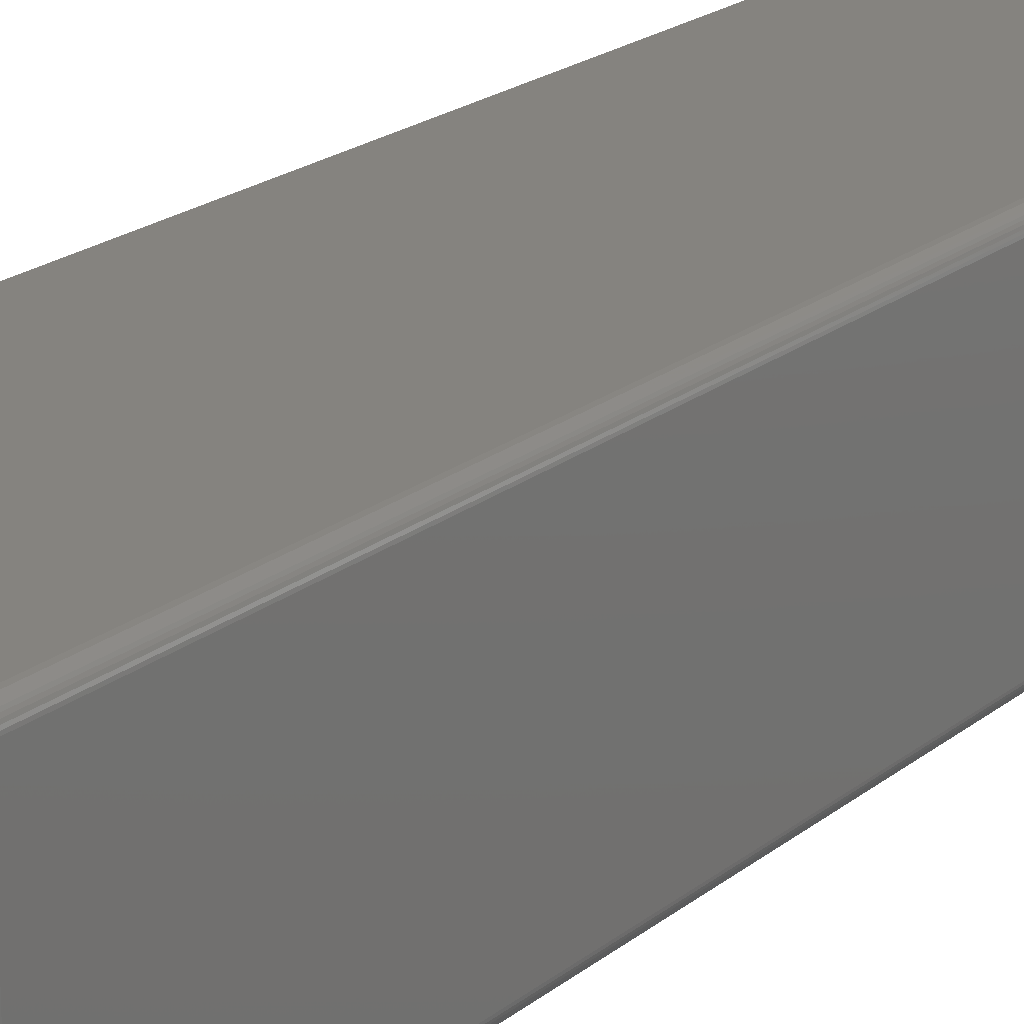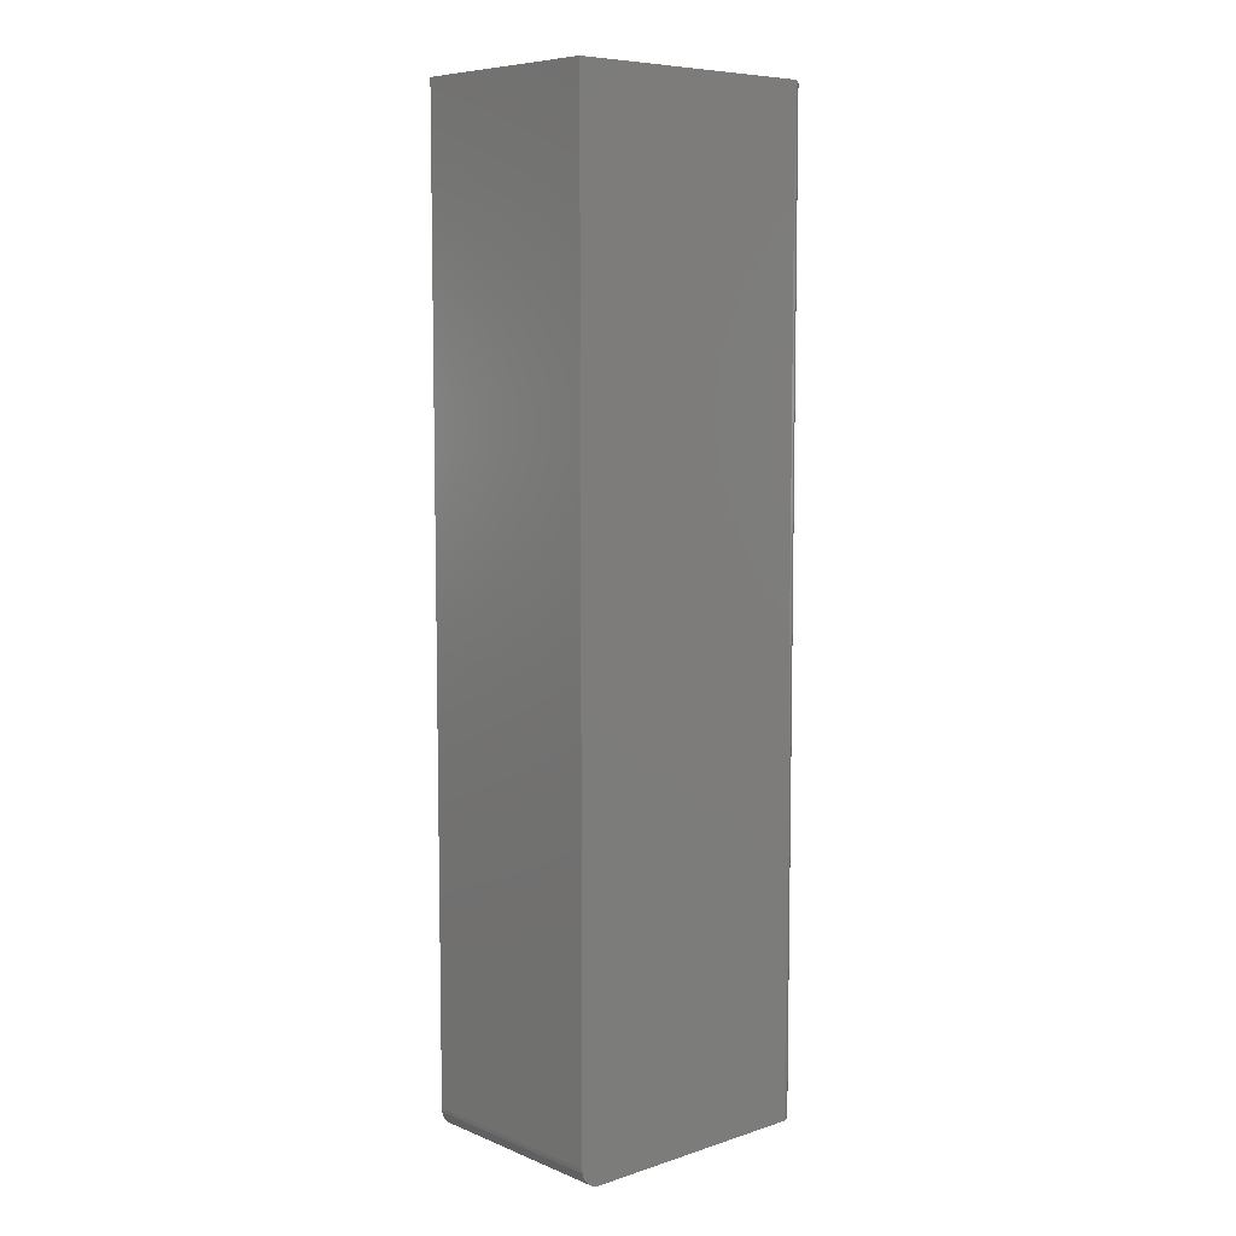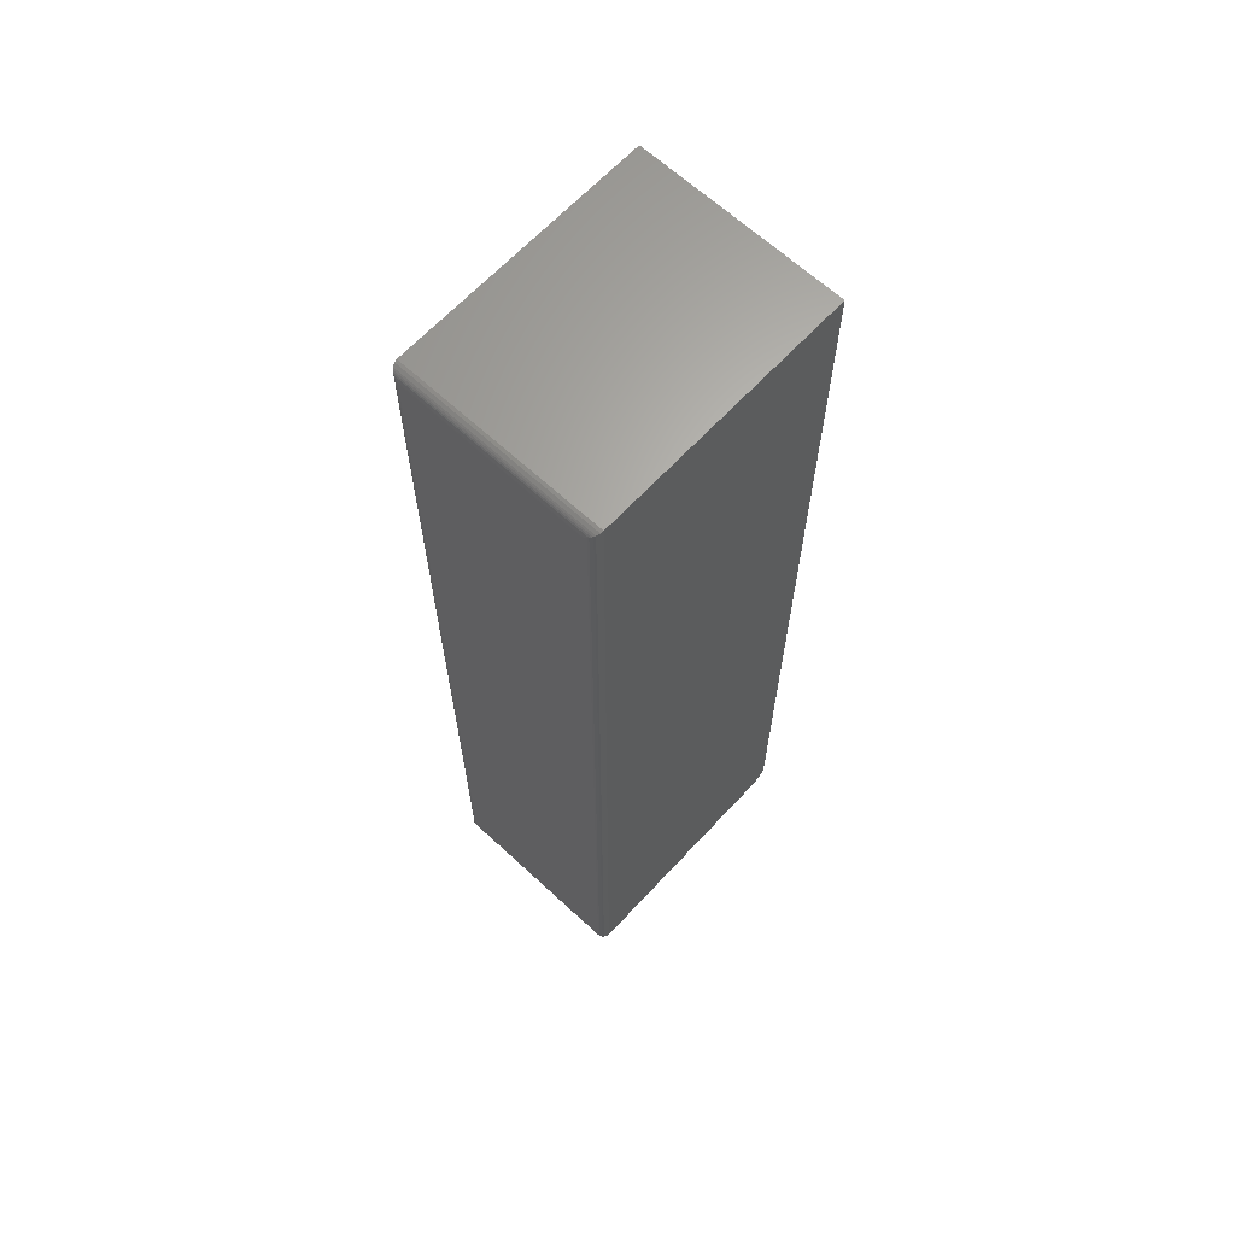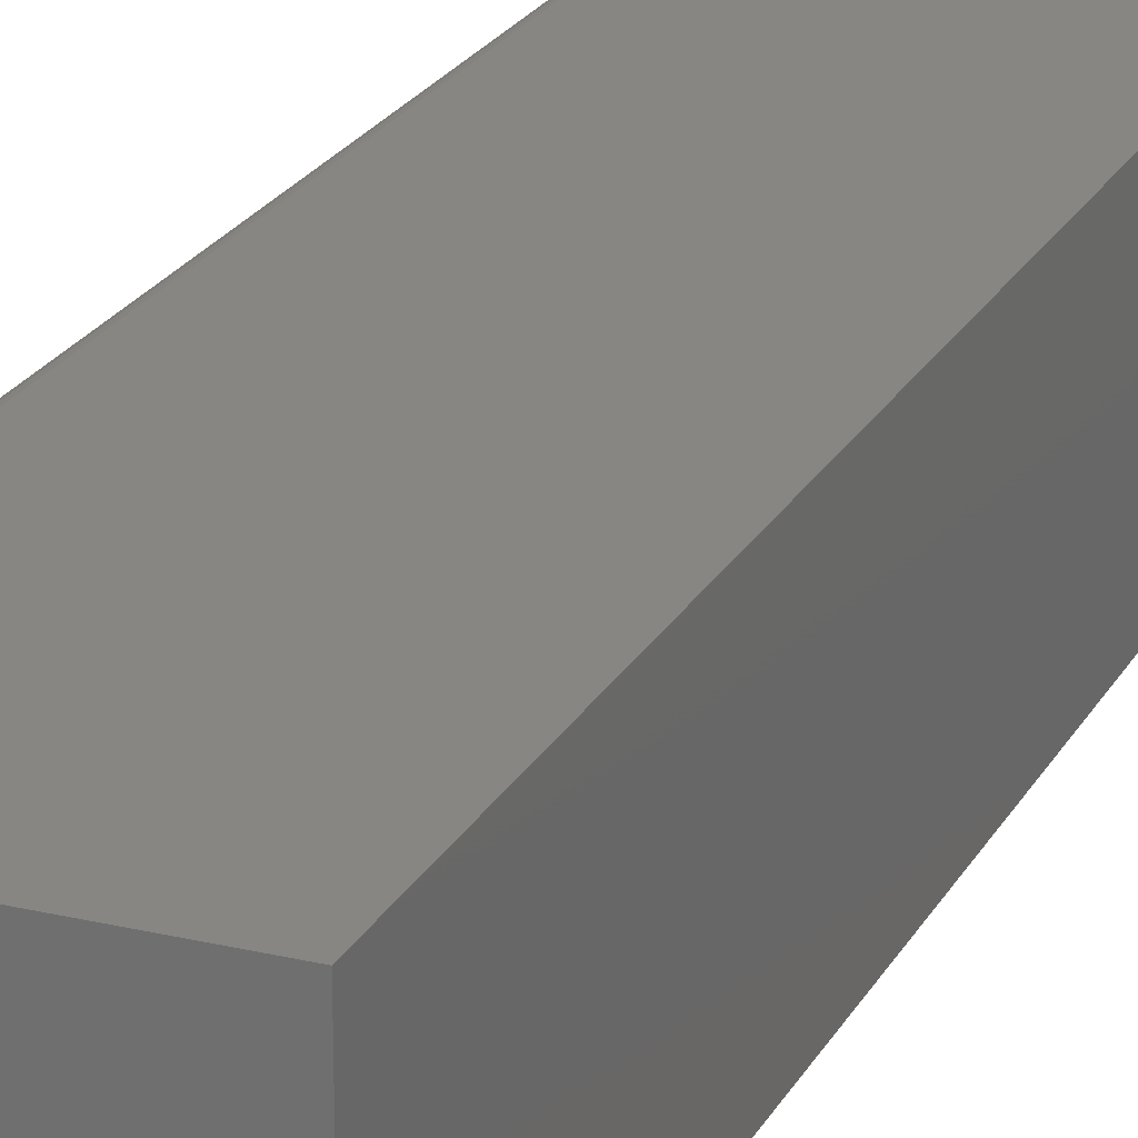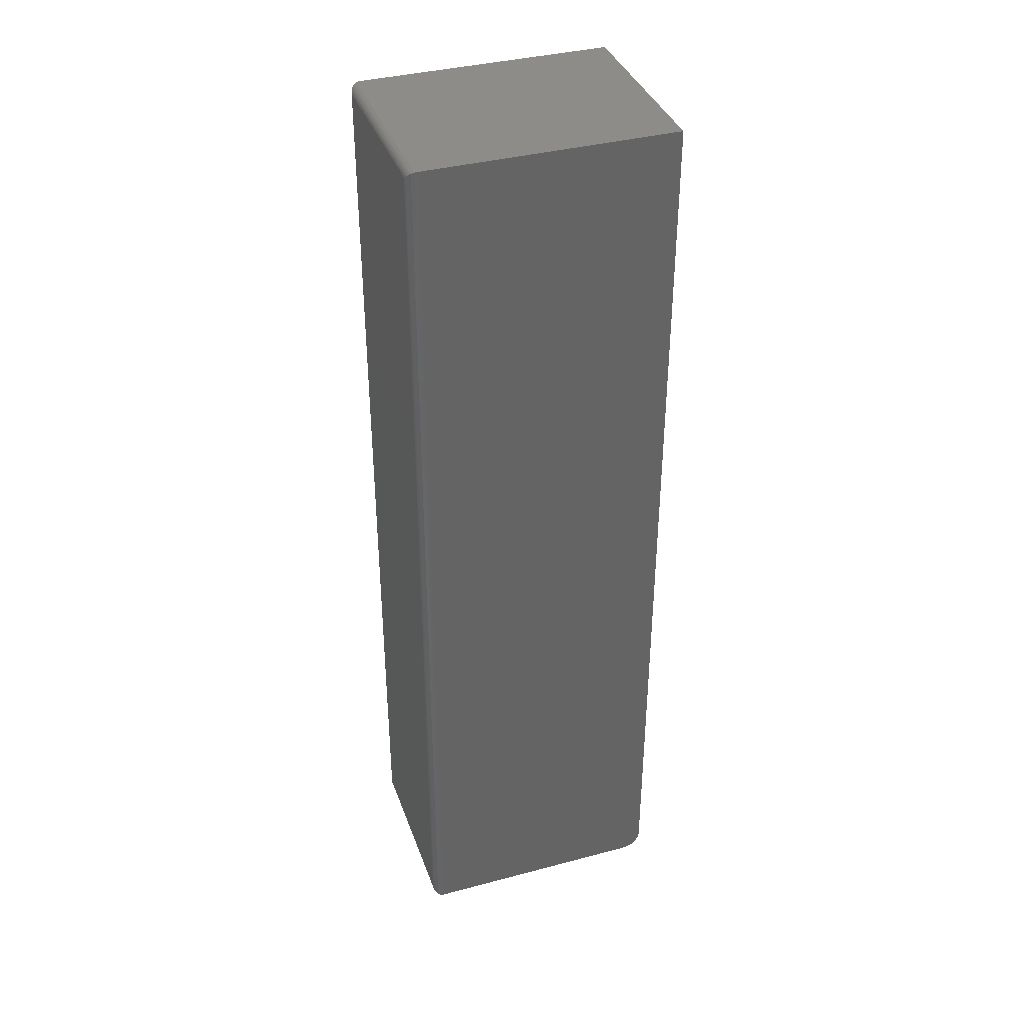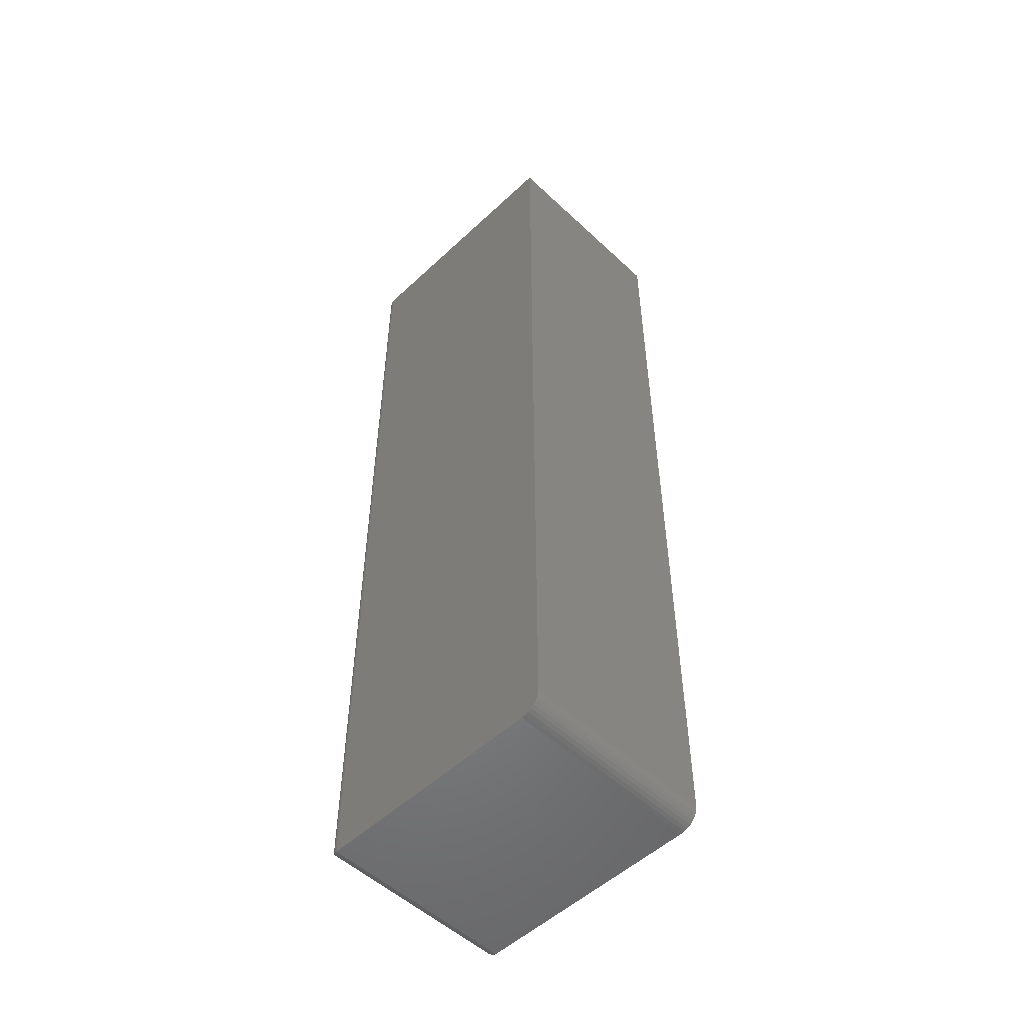
<metadata>
{"format":"stl","ext":"stl","renderer":"f3d","projection":"perspective","resolution":1024,"background":"white","views":[{"elev":18.7,"azim":-147.0,"up":"+Y"},{"elev":7.6,"azim":138.1,"up":"+Z"},{"elev":65.2,"azim":-47.1,"up":"+Z"},{"elev":22.7,"azim":22.1,"up":"+Y"},{"elev":37.7,"azim":-18.7,"up":"+Z"},{"elev":-52.7,"azim":45.0,"up":"+Z"}]}
</metadata>
<code>
# stl→obj: 56 verts, 108 faces
v -0.01349 -0.1562 -1.161e-17
v -0.01044 -0.1562 0.0003002
v -0.007507 -0.1562 0.001189
v 0.002138 -0.1562 0.01562
v 0.0009488 -0.1562 0.009646
v 0.001838 -0.1562 0.01258
v -0.1953 -0.1562 0.75
v -0.1953 -0.1562 -4.784e-19
v 0.002138 -0.1562 0.75
v -0.004806 -0.1562 0.002633
v -0.002438 -0.1562 0.004576
v -0.0004951 -0.1562 0.006944
v -0.007507 1.086e-17 0.001189
v -0.01044 1.07e-17 0.0003002
v -0.01349 1.053e-17 -1.161e-17
v 0.001838 1.138e-17 0.01258
v 0.0009488 1.133e-17 0.009646
v 0.002138 1.139e-17 0.01562
v -0.1953 4.337e-19 0.75
v 0.002138 1.139e-17 0.75
v -0.1953 3.903e-18 -4.784e-19
v -0.0004951 1.125e-17 0.006944
v -0.002438 1.114e-17 0.004576
v -0.004806 1.101e-17 0.002633
v -0.2031 -0.1484 0.7422
v -0.2031 -0.007812 0.7422
v -0.2031 -0.1484 0.007812
v -0.2031 -0.007812 0.007812
v -0.203 -0.006565 0.7434
v -0.203 -0.006565 0.006565
v -0.1975 -0.0003152 0.7497
v -0.1998 -0.001405 0.001405
v -0.1998 -0.001405 0.7486
v -0.2008 -0.00221 0.00221
v -0.2008 -0.00221 0.7478
v -0.2016 -0.003156 0.003156
v -0.2016 -0.003156 0.7468
v -0.2022 -0.004218 0.004218
v -0.2022 -0.004218 0.7458
v -0.2027 -0.005378 0.005372
v -0.2027 -0.005372 0.7446
v -0.1975 -0.0003152 0.0003152
v -0.203 -0.1497 0.7434
v -0.2027 -0.1509 0.7446
v -0.2022 -0.152 0.7458
v -0.2016 -0.1531 0.7468
v -0.2008 -0.154 0.7478
v -0.1998 -0.1548 0.7486
v -0.1975 -0.1559 0.7497
v -0.203 -0.1497 0.006565
v -0.2027 -0.1509 0.005378
v -0.2022 -0.152 0.004218
v -0.2016 -0.1531 0.003156
v -0.2008 -0.154 0.00221
v -0.1998 -0.1548 0.001405
v -0.1975 -0.1559 0.0003152
f 1 2 3
f 4 5 6
f 7 8 5
f 7 5 4
f 7 4 9
f 8 1 3
f 8 3 10
f 8 10 11
f 8 11 12
f 8 12 5
f 13 14 15
f 16 17 18
f 19 20 18
f 19 18 17
f 19 17 21
f 21 17 22
f 21 22 23
f 21 23 24
f 21 24 13
f 21 13 15
f 8 21 1
f 1 21 15
f 4 18 9
f 9 18 20
f 18 4 16
f 16 4 6
f 16 6 17
f 17 6 5
f 17 5 22
f 22 5 12
f 22 12 23
f 23 12 11
f 23 11 24
f 24 11 10
f 24 10 13
f 13 10 3
f 13 3 14
f 14 3 2
f 14 2 15
f 15 2 1
f 25 26 27
f 27 26 28
f 9 20 7
f 7 20 19
f 28 29 30
f 28 26 29
f 31 32 33
f 32 34 33
f 33 34 35
f 34 36 35
f 35 36 37
f 36 38 37
f 37 38 39
f 38 40 39
f 39 40 41
f 40 30 41
f 41 30 29
f 19 21 31
f 31 21 42
f 31 42 32
f 26 43 29
f 26 25 43
f 43 44 29
f 29 44 41
f 44 45 41
f 41 45 39
f 45 46 39
f 39 46 37
f 46 47 37
f 37 47 35
f 47 48 35
f 35 48 33
f 48 49 33
f 7 19 49
f 49 19 31
f 49 31 33
f 25 50 43
f 25 27 50
f 50 51 43
f 43 51 44
f 51 52 44
f 44 52 45
f 52 53 45
f 45 53 46
f 53 54 46
f 46 54 47
f 54 55 47
f 47 55 48
f 55 56 48
f 8 7 56
f 56 7 49
f 56 49 48
f 27 30 50
f 27 28 30
f 42 55 32
f 55 54 32
f 32 54 34
f 54 53 34
f 34 53 36
f 53 52 36
f 36 52 38
f 52 51 38
f 38 51 40
f 51 50 40
f 40 50 30
f 21 8 42
f 42 8 56
f 42 56 55

</code>
